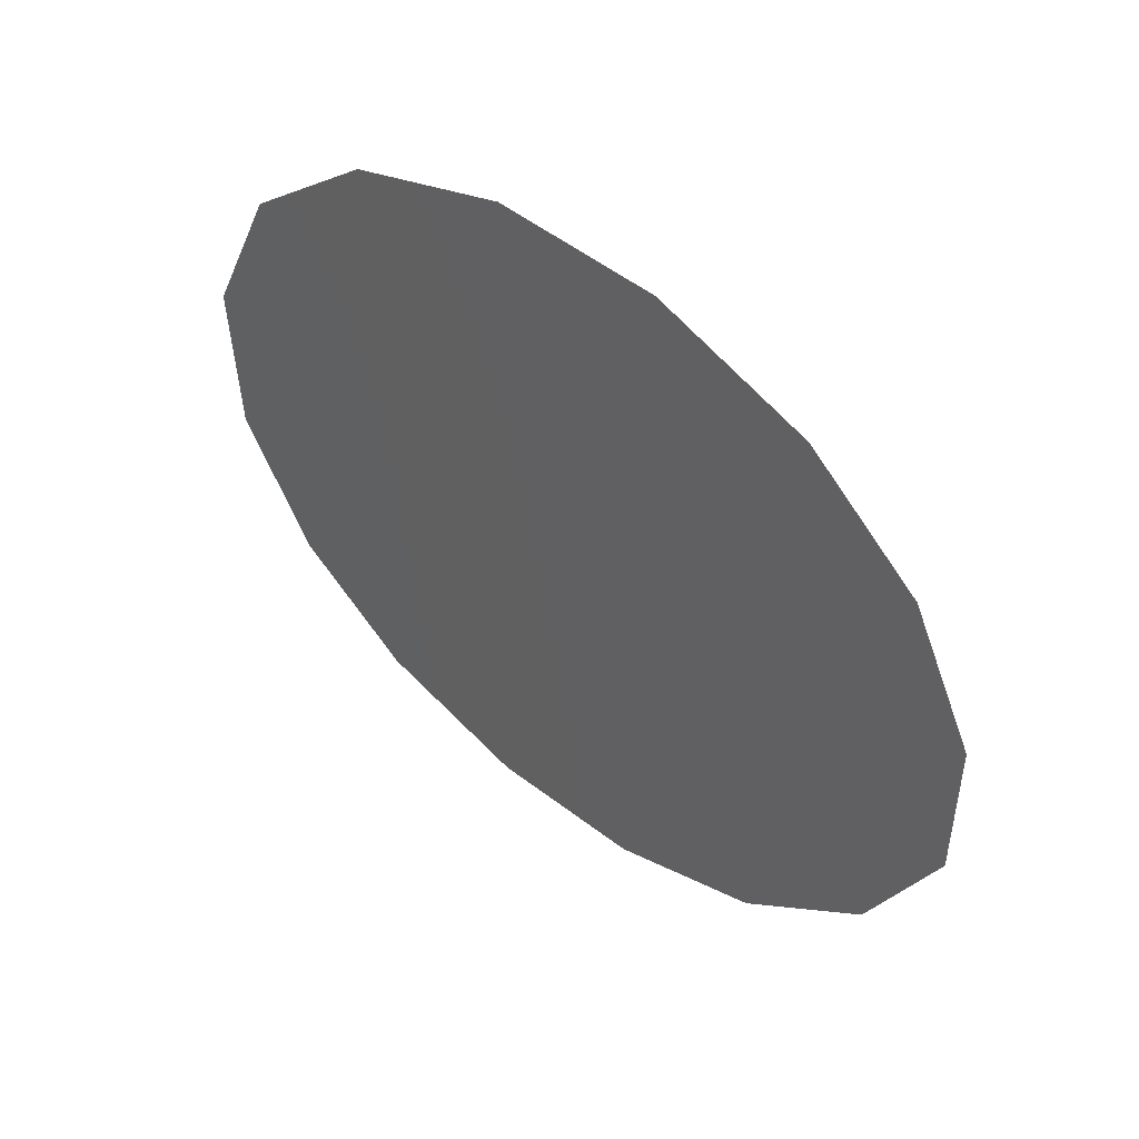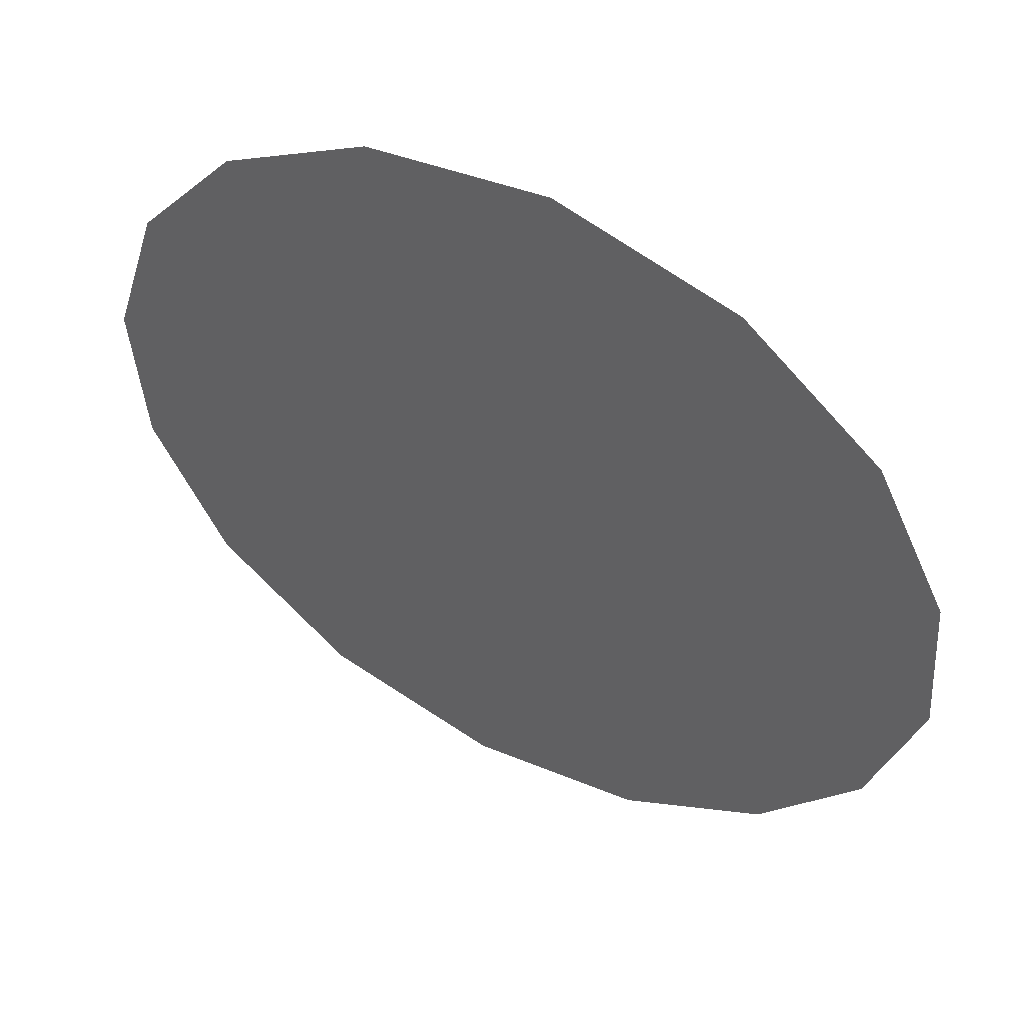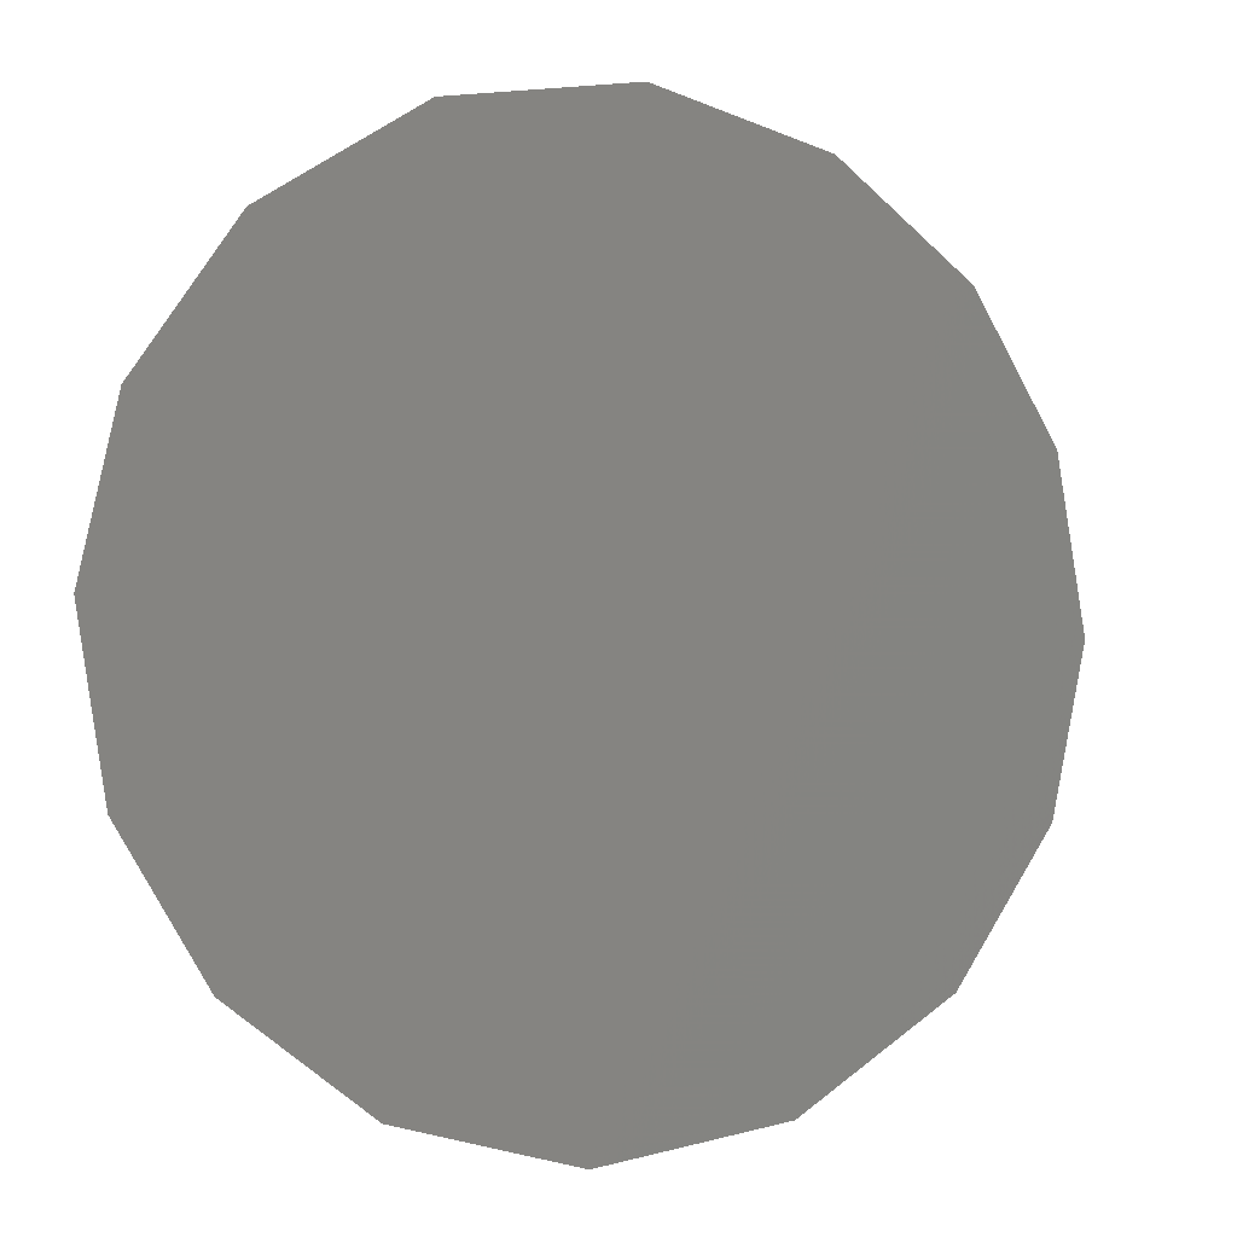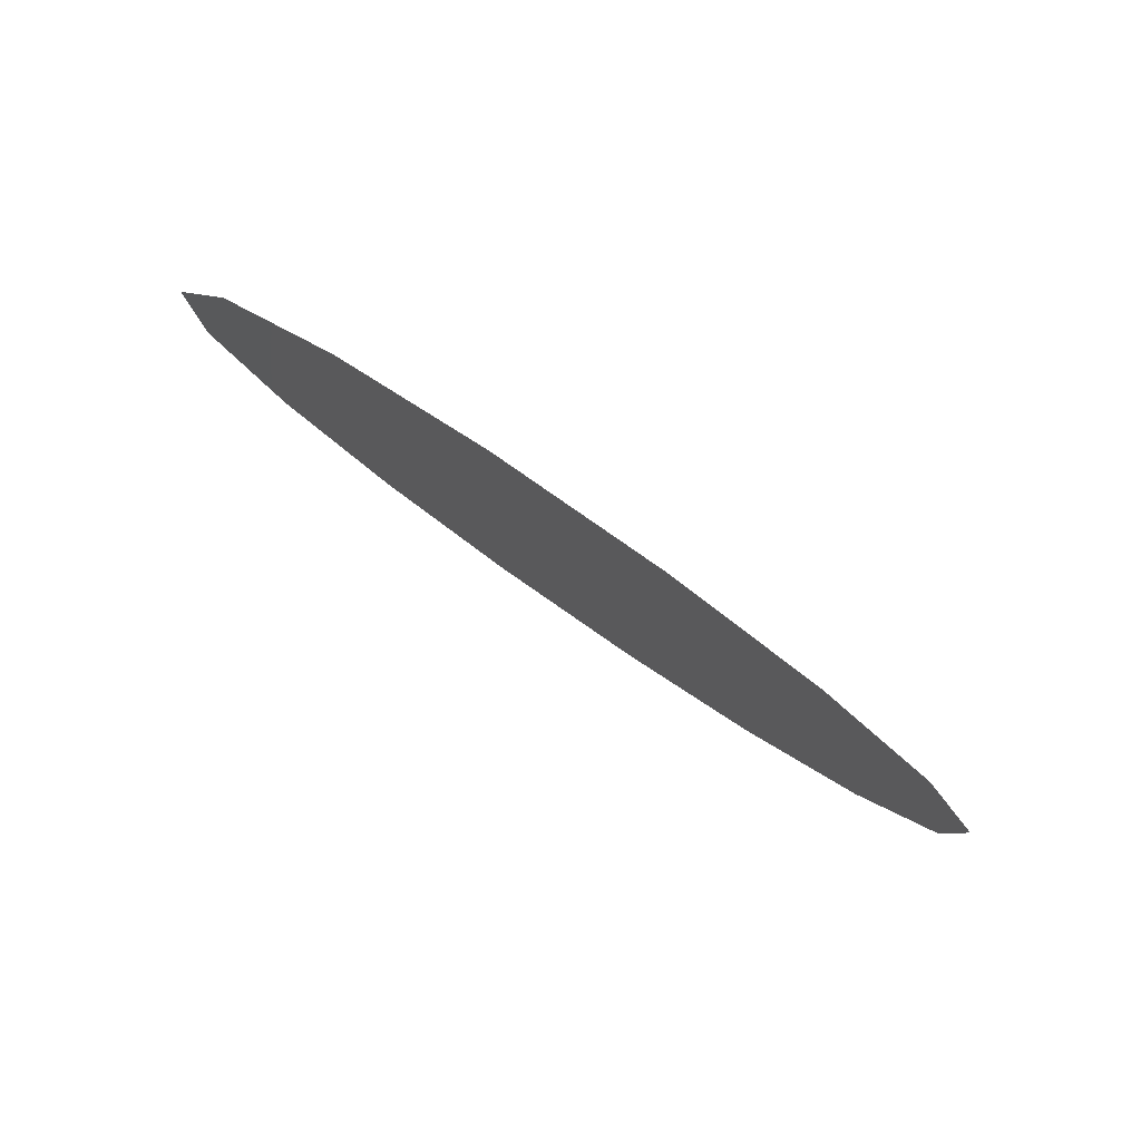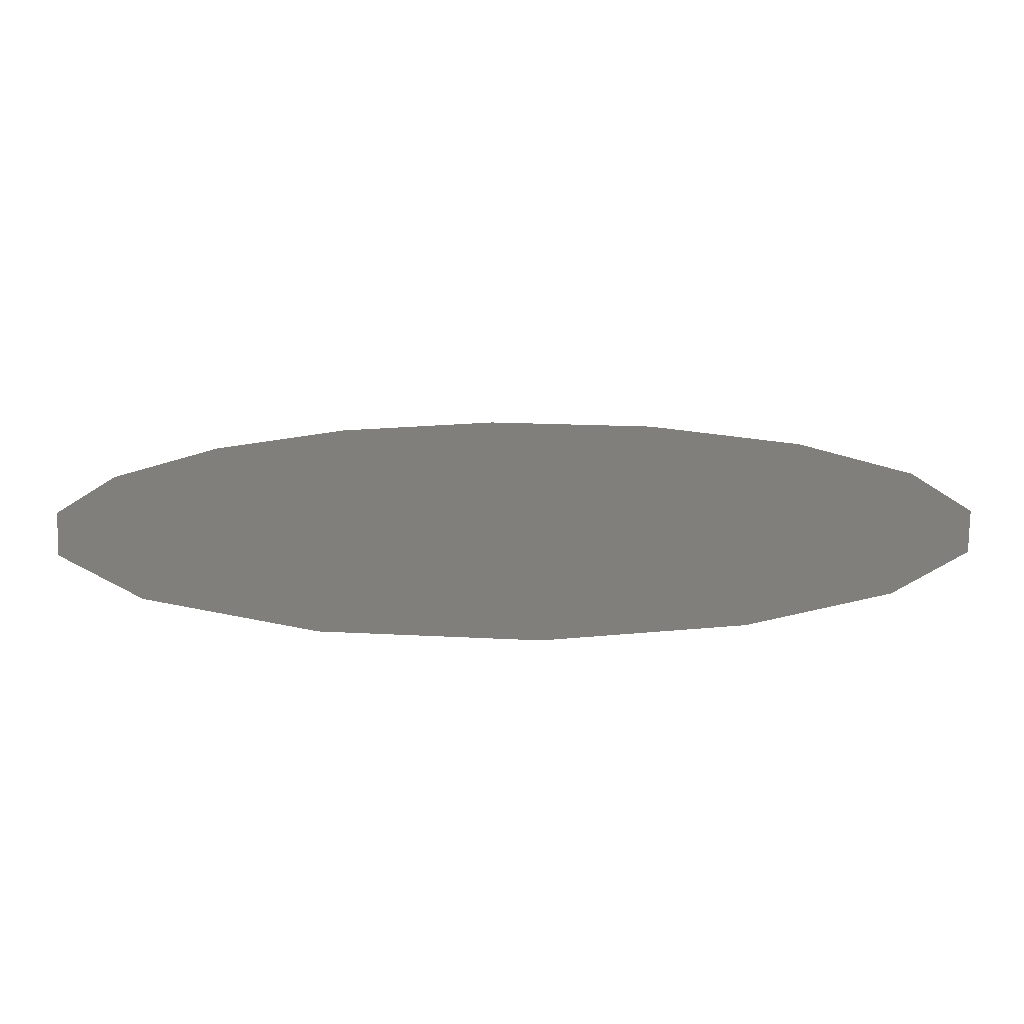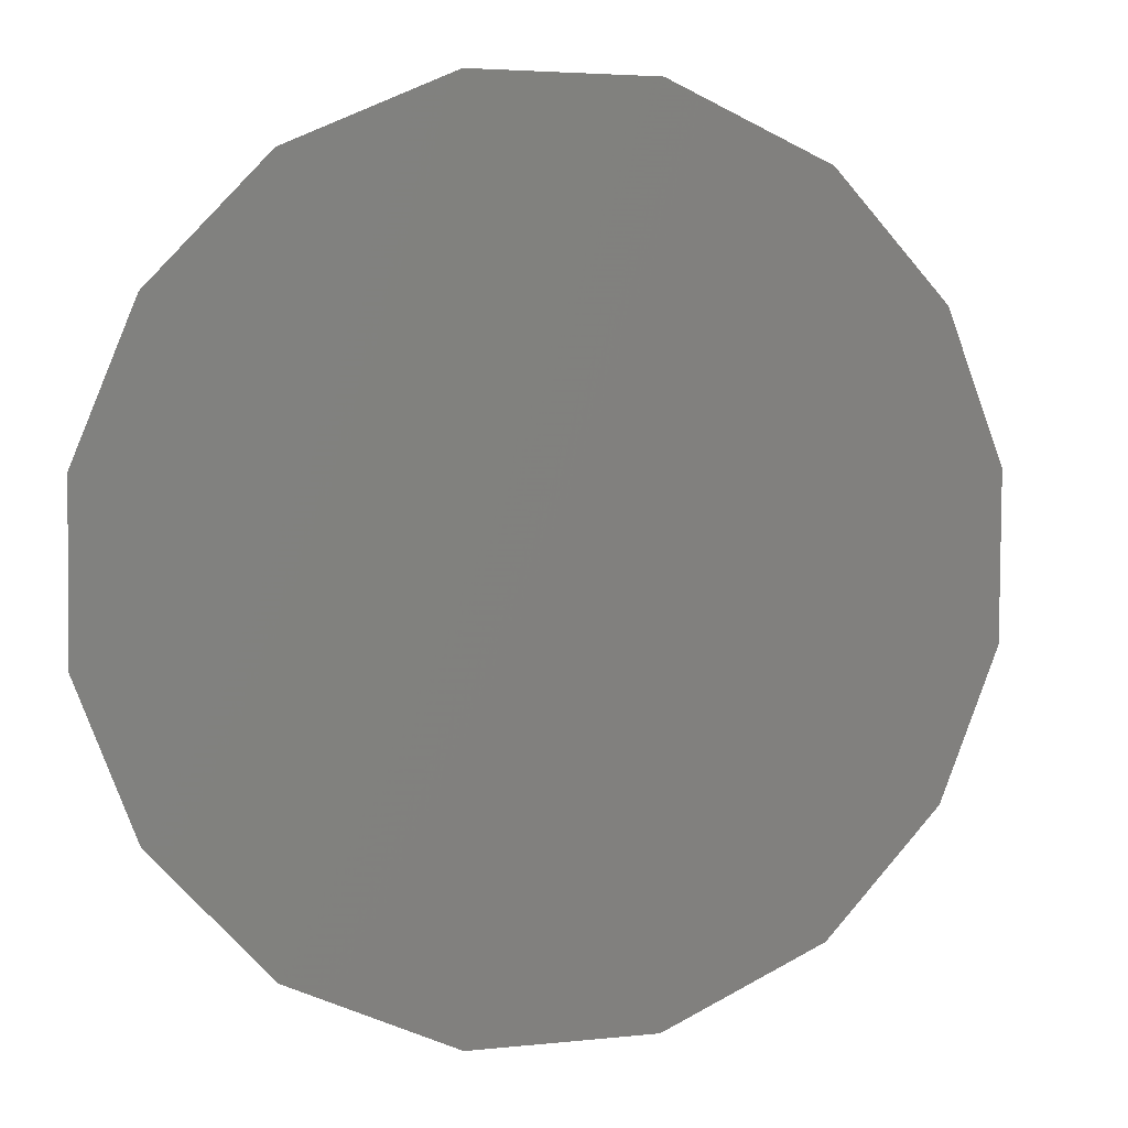
<metadata>
{"format":"stl","ext":"stl","renderer":"f3d","projection":"perspective","resolution":1024,"background":"white","views":[{"elev":73.0,"azim":-107.8,"up":"+Z"},{"elev":-60.2,"azim":-118.4,"up":"+Y"},{"elev":62.2,"azim":-110.5,"up":"+Y"},{"elev":-78.3,"azim":175.7,"up":"+Z"},{"elev":-21.1,"azim":-62.5,"up":"+Y"},{"elev":-57.0,"azim":78.7,"up":"+Y"}]}
</metadata>
<code>
# stl→obj: 17 verts, 16 faces
v -3.739 28.56 75.55
v -3.572 28.71 75.41
v -4.046 28.57 74.93
v -3.927 28.84 74.3
v -4.15 28.71 74.26
v -4.352 28.57 74.31
v -4.62 28.29 74.68
v -4.624 28.2 74.96
v -4.519 28.42 74.45
v -4.53 28.18 75.22
v -4.164 28.3 75.56
v -3.941 28.42 75.6
v -4.365 28.21 75.43
v -3.561 28.96 74.64
v -3.726 28.92 74.43
v -3.472 28.84 75.19
v -3.467 28.93 74.91
f 1 2 3
f 4 5 3
f 5 6 3
f 7 8 3
f 9 7 3
f 6 9 3
f 8 10 3
f 11 12 3
f 13 11 3
f 12 1 3
f 14 15 3
f 2 16 3
f 16 17 3
f 17 14 3
f 15 4 3
f 10 13 3

</code>
